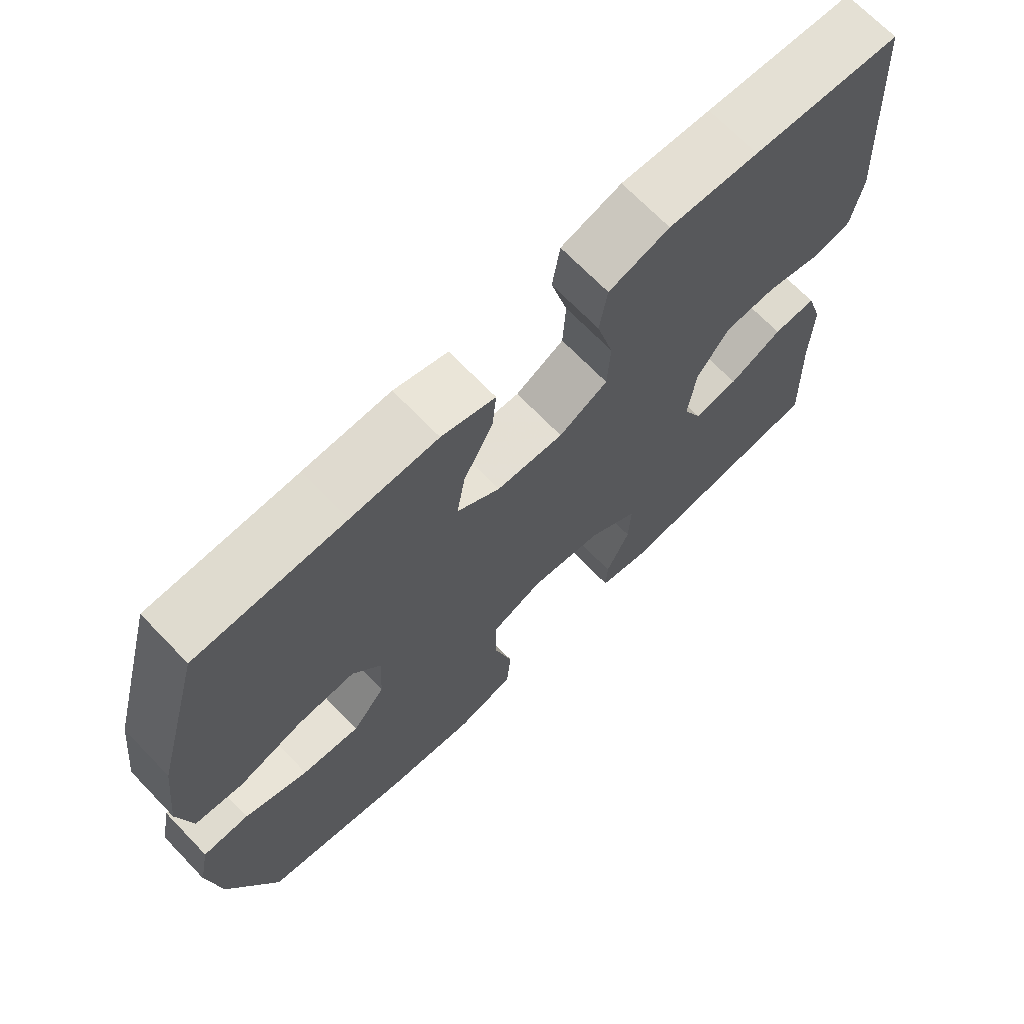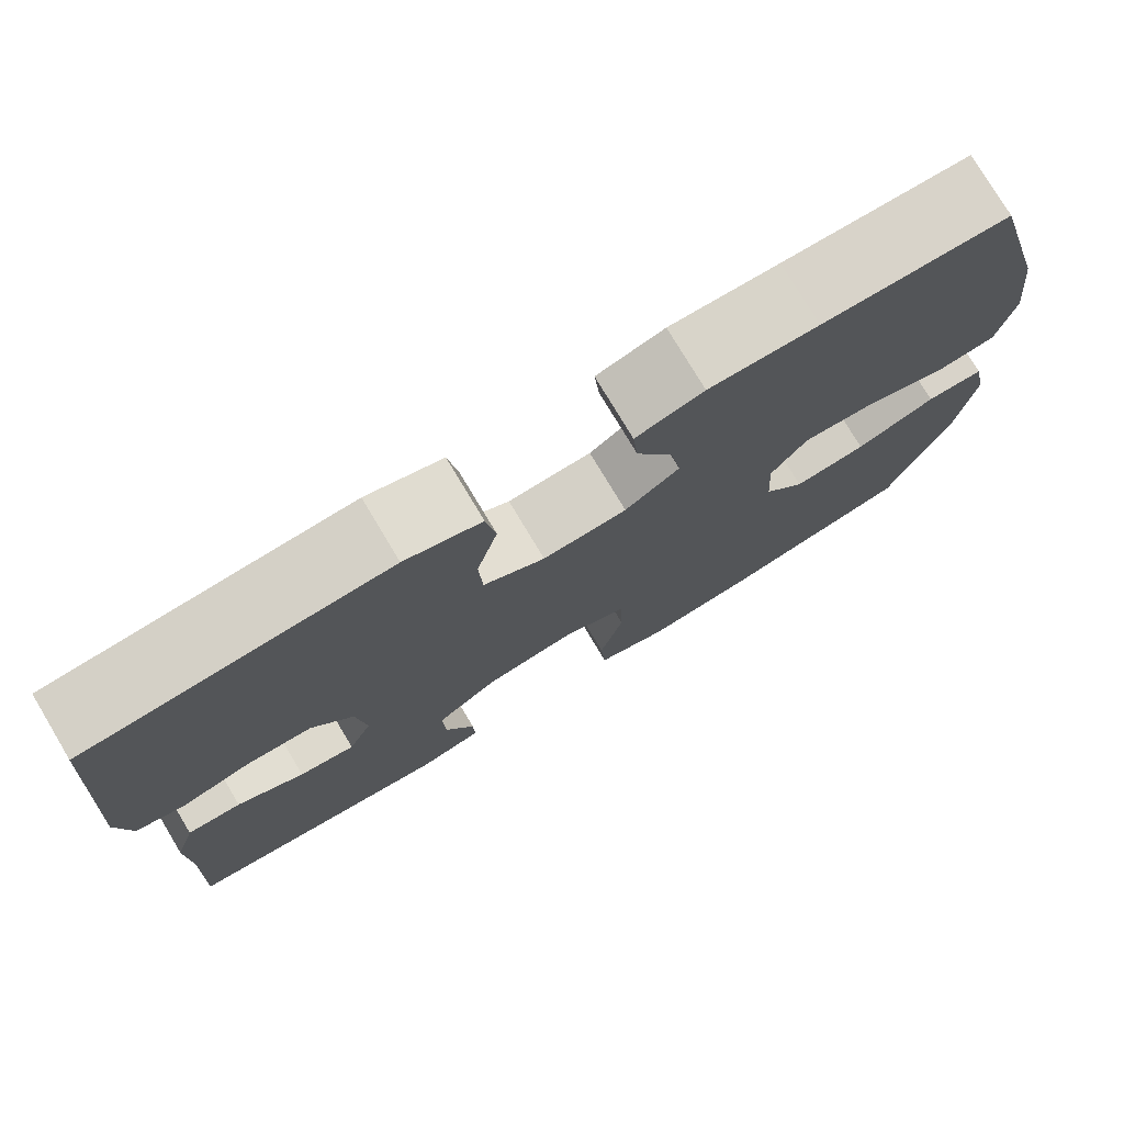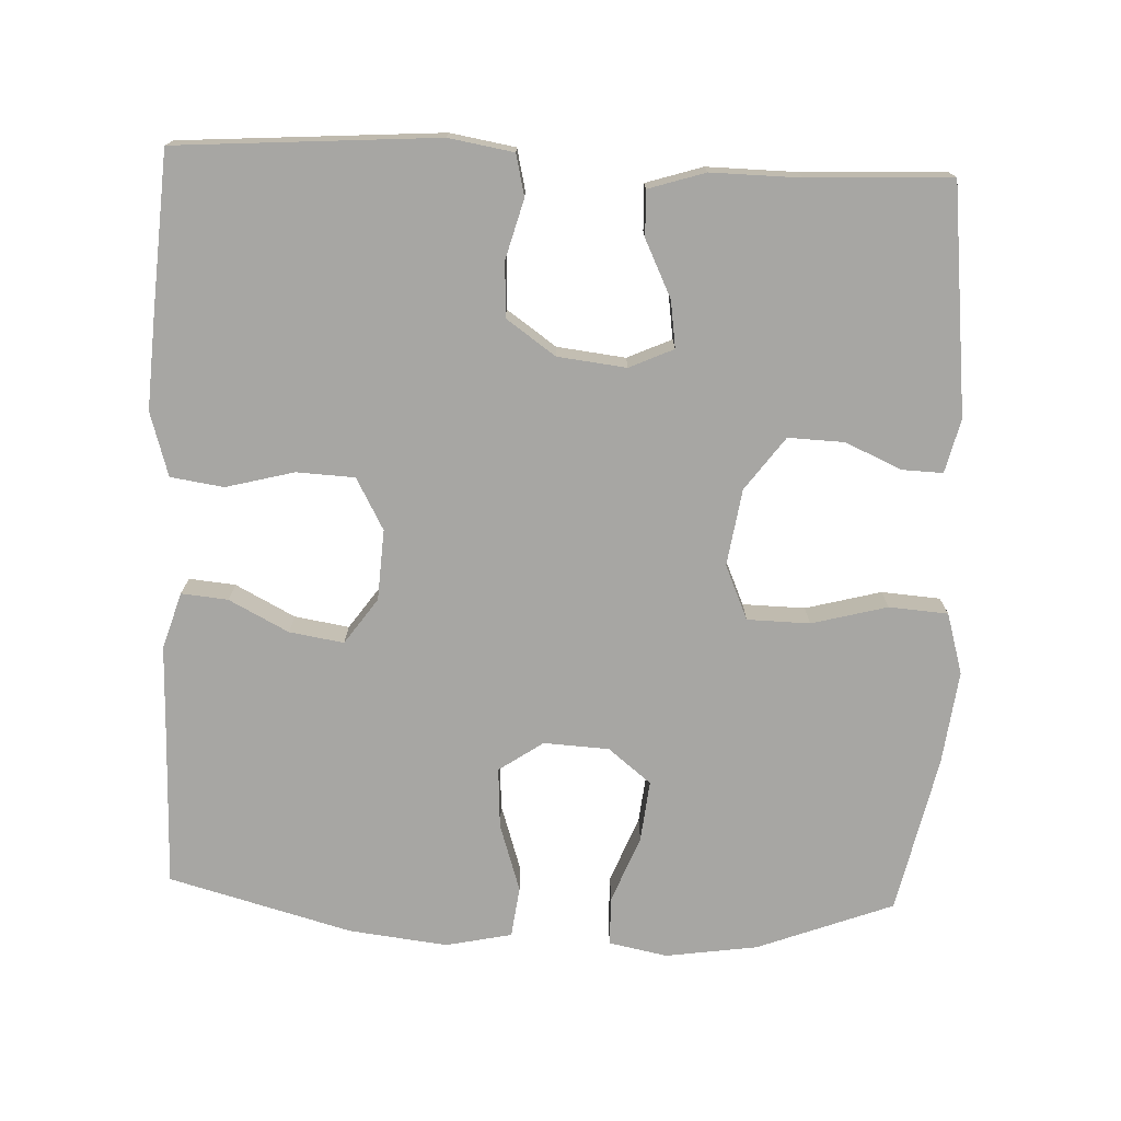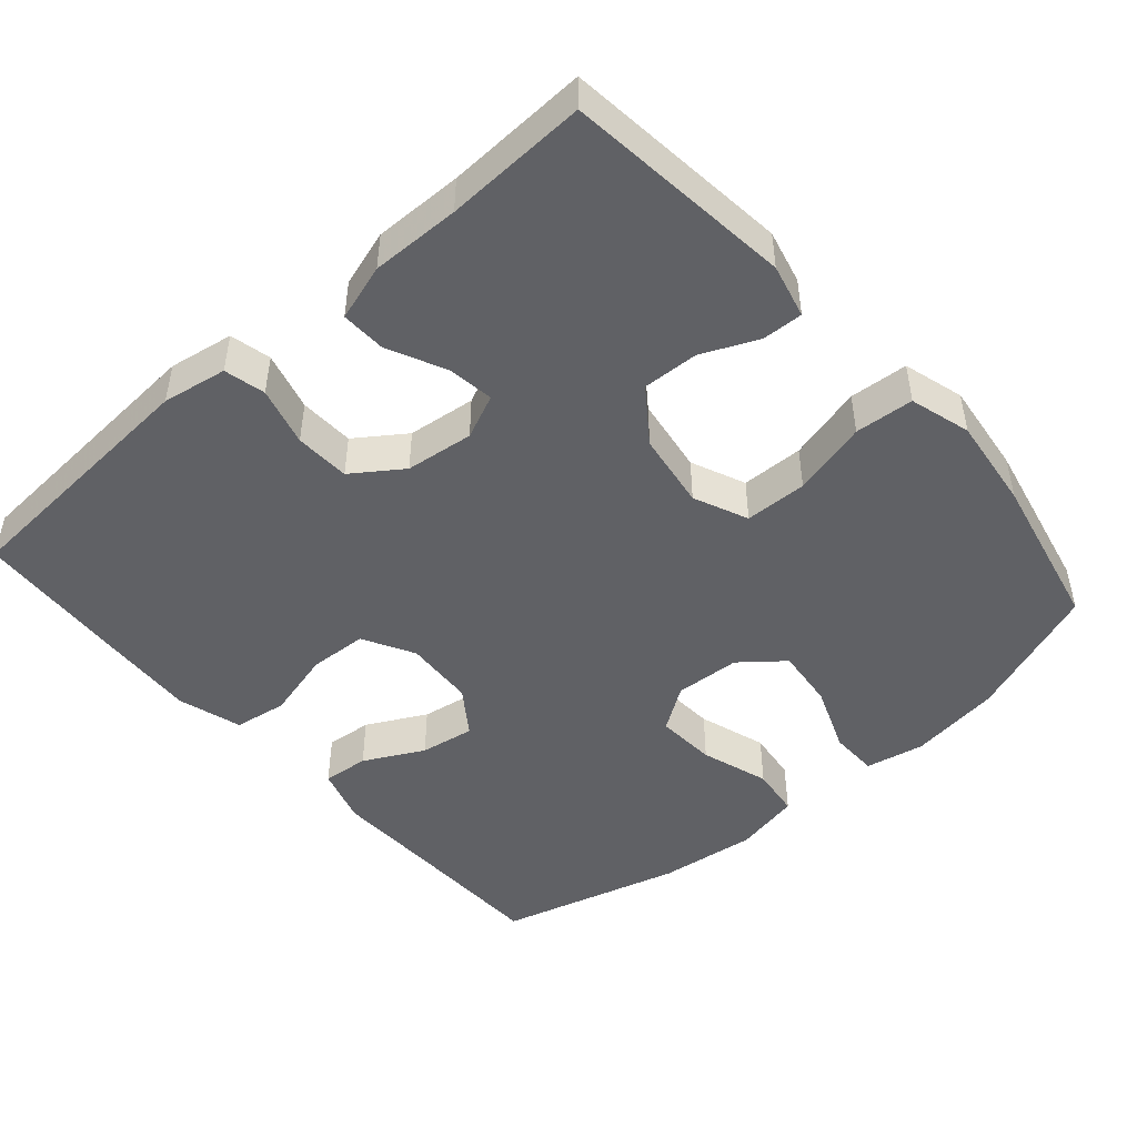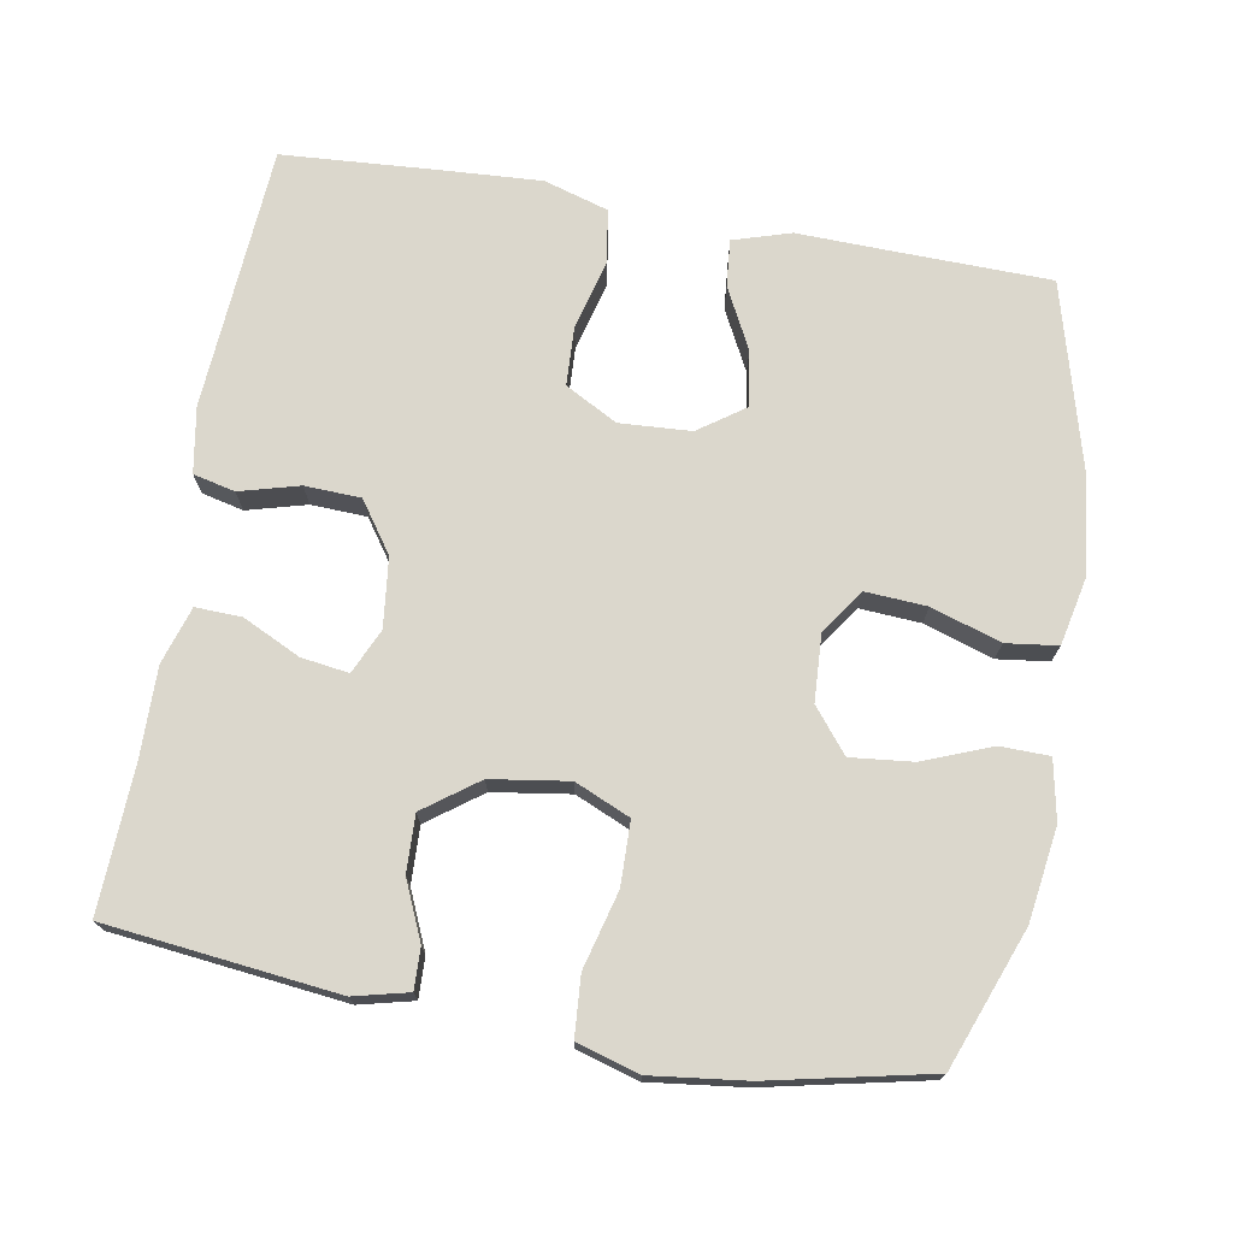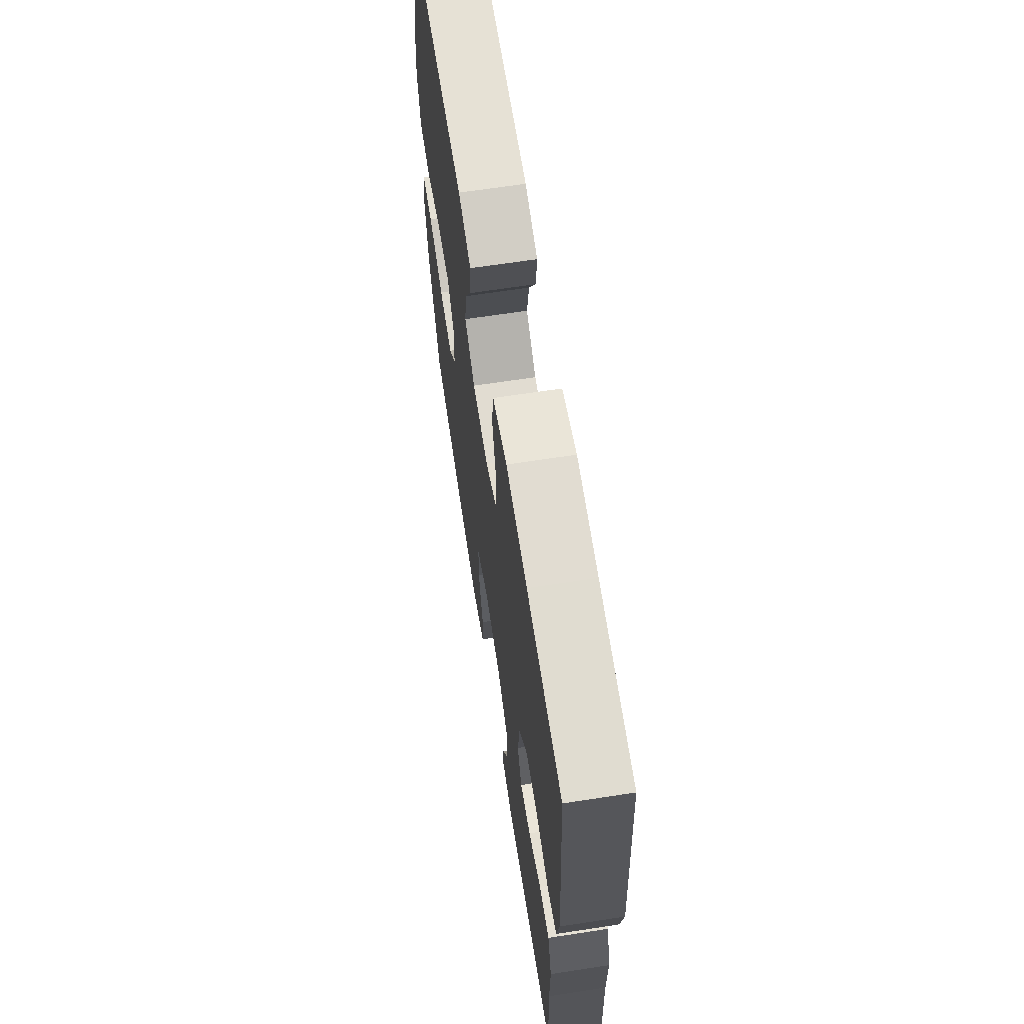
<metadata>
{"format":"obj","ext":"obj","renderer":"f3d","projection":"perspective","resolution":1024,"background":"white","views":[{"elev":69.5,"azim":-44.0,"up":"+Z"},{"elev":76.8,"azim":149.1,"up":"+Z"},{"elev":-74.2,"azim":87.7,"up":"+Y"},{"elev":-47.4,"azim":131.2,"up":"+Y"},{"elev":73.2,"azim":-169.9,"up":"+Y"},{"elev":65.8,"azim":81.2,"up":"+Z"}]}
</metadata>
<code>
v -0.5 0.07 0.5
v -0.289 0.07 0.504
v -0.165 0.07 0.507
v -0.088 0.07 0.483
v -0.094 0.07 0.42
v -0.136 0.07 0.339
v -0.148 0.07 0.265
v -0.086 0.07 0.221
v 0.01 0.07 0.215
v 0.08 0.07 0.253
v 0.084 0.07 0.332
v 0.06 0.07 0.425
v 0.071 0.07 0.497
v 0.158 0.07 0.523
v 0.287 0.07 0.515
v 0.5 0.07 0.5
v 0.524 0.07 0.146
v 0.509 0.07 0.058
v 0.453 0.07 0.045
v 0.373 0.07 0.067
v 0.298 0.07 0.064
v 0.251 0.07 -0.003
v 0.24 0.07 -0.096
v 0.267 0.07 -0.156
v 0.331 0.07 -0.147
v 0.408 0.07 -0.11
v 0.47 0.07 -0.108
v 0.494 0.07 -0.185
v 0.492 0.07 -0.306
v 0.5 0.07 -0.5
v 0.19 0.07 -0.534
v 0.117 0.07 -0.516
v 0.119 0.07 -0.461
v 0.153 0.07 -0.384
v 0.156 0.07 -0.308
v 0.084 0.07 -0.255
v -0.02 0.07 -0.239
v -0.094 0.07 -0.271
v -0.096 0.07 -0.356
v -0.069 0.07 -0.459
v -0.075 0.07 -0.539
v -0.158 0.07 -0.563
v -0.285 0.07 -0.547
v -0.5 0.07 -0.5
v -0.57 0.07 -0.315
v -0.588 0.07 -0.19
v -0.572 0.07 -0.11
v -0.506 0.07 -0.109
v -0.415 0.07 -0.145
v -0.332 0.07 -0.154
v -0.285 0.07 -0.096
v -0.28 0.07 -0.007
v -0.321 0.07 0.053
v -0.403 0.07 0.048
v -0.496 0.07 0.018
v -0.565 0.07 0.027
v -0.584 0.07 0.117
v -0.568 0.07 0.251
v -0.5 0 0.5
v -0.289 0 0.504
v -0.165 0 0.507
v -0.088 0 0.483
v -0.094 0 0.42
v -0.136 0 0.339
v -0.148 0 0.265
v -0.086 0 0.221
v 0.01 0 0.215
v 0.08 0 0.253
v 0.084 0 0.332
v 0.06 0 0.425
v 0.071 0 0.497
v 0.158 0 0.523
v 0.287 0 0.515
v 0.5 0 0.5
v 0.524 0 0.146
v 0.509 0 0.058
v 0.453 0 0.045
v 0.373 0 0.067
v 0.298 0 0.064
v 0.251 0 -0.003
v 0.24 0 -0.096
v 0.267 0 -0.156
v 0.331 0 -0.147
v 0.408 0 -0.11
v 0.47 0 -0.108
v 0.494 0 -0.185
v 0.492 0 -0.306
v 0.5 0 -0.5
v 0.19 0 -0.534
v 0.117 0 -0.516
v 0.119 0 -0.461
v 0.153 0 -0.384
v 0.156 0 -0.308
v 0.084 0 -0.255
v -0.02 0 -0.239
v -0.094 0 -0.271
v -0.096 0 -0.356
v -0.069 0 -0.459
v -0.075 0 -0.539
v -0.158 0 -0.563
v -0.285 0 -0.547
v -0.5 0 -0.5
v -0.57 0 -0.315
v -0.588 0 -0.19
v -0.572 0 -0.11
v -0.506 0 -0.109
v -0.415 0 -0.145
v -0.332 0 -0.154
v -0.285 0 -0.096
v -0.28 0 -0.007
v -0.321 0 0.053
v -0.403 0 0.048
v -0.496 0 0.018
v -0.565 0 0.027
v -0.584 0 0.117
v -0.568 0 0.251
f 58 1 2
f 57 58 2
f 56 57 2
f 55 56 2
f 54 55 2
f 4 5 6
f 3 4 6
f 2 3 6
f 54 2 6
f 53 54 6
f 52 53 6 7
f 51 52 7 8
f 47 48 49
f 46 47 49
f 45 46 49
f 44 45 49
f 43 44 49
f 42 43 49
f 41 42 49
f 40 41 49
f 39 40 49
f 38 39 49 50
f 37 38 50 51
f 32 33 34
f 31 32 34
f 30 31 34
f 29 30 34
f 29 34 35
f 28 29 35
f 27 28 35
f 26 27 35
f 25 26 35
f 24 25 35 36
f 18 19 20
f 17 18 20
f 16 17 20
f 15 16 20
f 14 15 20
f 13 14 20
f 12 13 20
f 11 12 20
f 10 11 20 21
f 9 10 21 22
f 51 8 9
f 37 51 9
f 36 37 9
f 24 36 9
f 23 24 9
f 9 22 23
f 60 59 116
f 60 116 115
f 60 115 114
f 60 114 113
f 60 113 112
f 64 63 62
f 64 62 61
f 64 61 60
f 64 60 112
f 64 112 111
f 65 64 111 110
f 66 65 110 109
f 107 106 105
f 107 105 104
f 107 104 103
f 107 103 102
f 107 102 101
f 107 101 100
f 107 100 99
f 107 99 98
f 107 98 97
f 108 107 97 96
f 109 108 96 95
f 92 91 90
f 92 90 89
f 92 89 88
f 92 88 87
f 93 92 87
f 93 87 86
f 93 86 85
f 93 85 84
f 93 84 83
f 94 93 83 82
f 78 77 76
f 78 76 75
f 78 75 74
f 78 74 73
f 78 73 72
f 78 72 71
f 78 71 70
f 78 70 69
f 79 78 69 68
f 80 79 68 67
f 67 66 109
f 67 109 95
f 67 95 94
f 67 94 82
f 67 82 81
f 81 80 67
f 1 59 60 2
f 2 60 61 3
f 3 61 62 4
f 4 62 63 5
f 5 63 64 6
f 6 64 65 7
f 7 65 66 8
f 8 66 67 9
f 9 67 68 10
f 10 68 69 11
f 11 69 70 12
f 12 70 71 13
f 13 71 72 14
f 14 72 73 15
f 15 73 74 16
f 16 74 75 17
f 17 75 76 18
f 18 76 77 19
f 19 77 78 20
f 20 78 79 21
f 21 79 80 22
f 22 80 81 23
f 23 81 82 24
f 24 82 83 25
f 25 83 84 26
f 26 84 85 27
f 27 85 86 28
f 28 86 87 29
f 29 87 88 30
f 30 88 89 31
f 31 89 90 32
f 32 90 91 33
f 33 91 92 34
f 34 92 93 35
f 35 93 94 36
f 36 94 95 37
f 37 95 96 38
f 38 96 97 39
f 39 97 98 40
f 40 98 99 41
f 41 99 100 42
f 42 100 101 43
f 43 101 102 44
f 44 102 103 45
f 45 103 104 46
f 46 104 105 47
f 47 105 106 48
f 48 106 107 49
f 49 107 108 50
f 50 108 109 51
f 51 109 110 52
f 52 110 111 53
f 53 111 112 54
f 54 112 113 55
f 55 113 114 56
f 56 114 115 57
f 57 115 116 58
f 58 116 59 1

</code>
